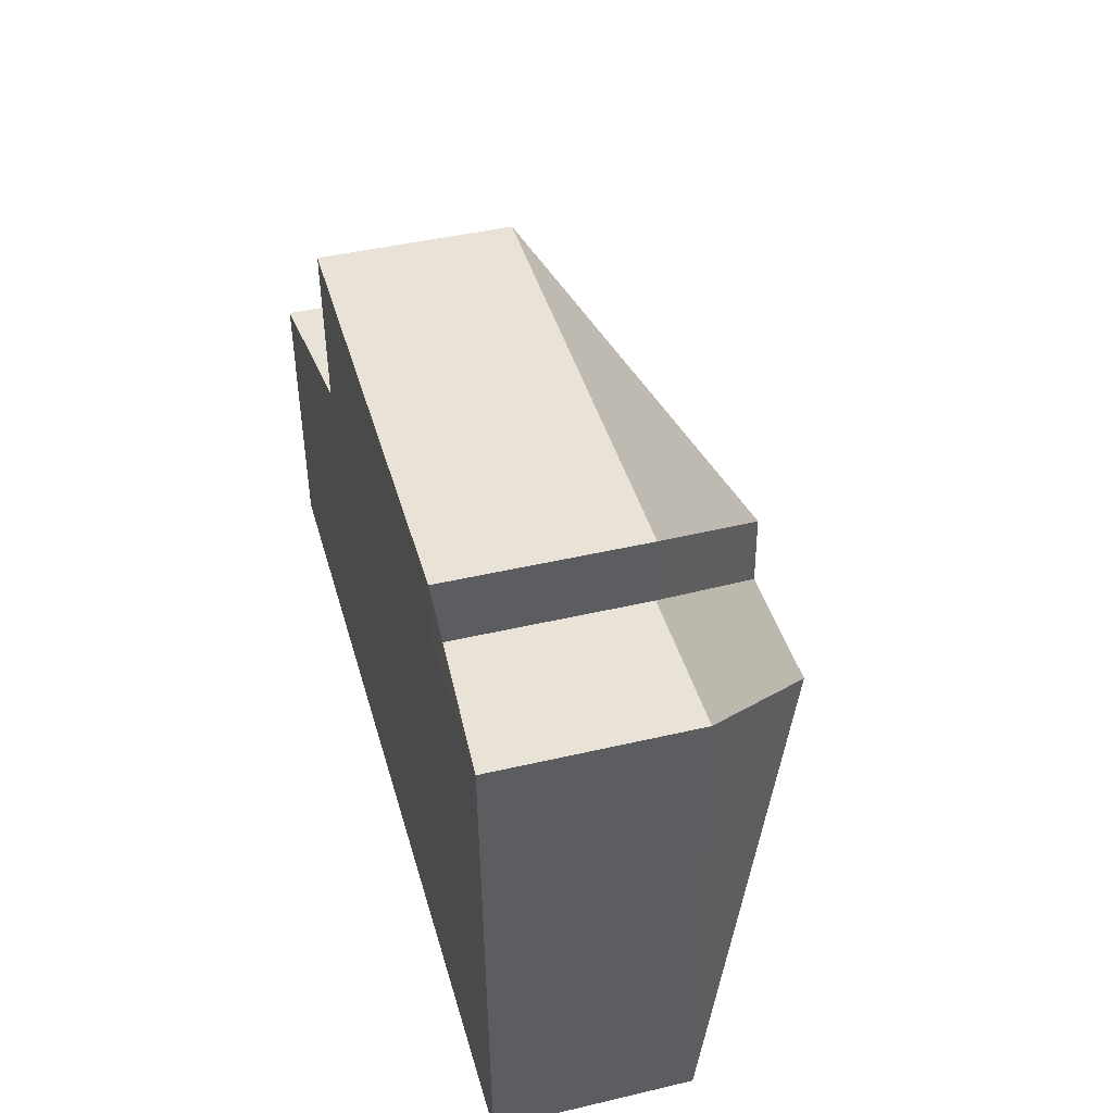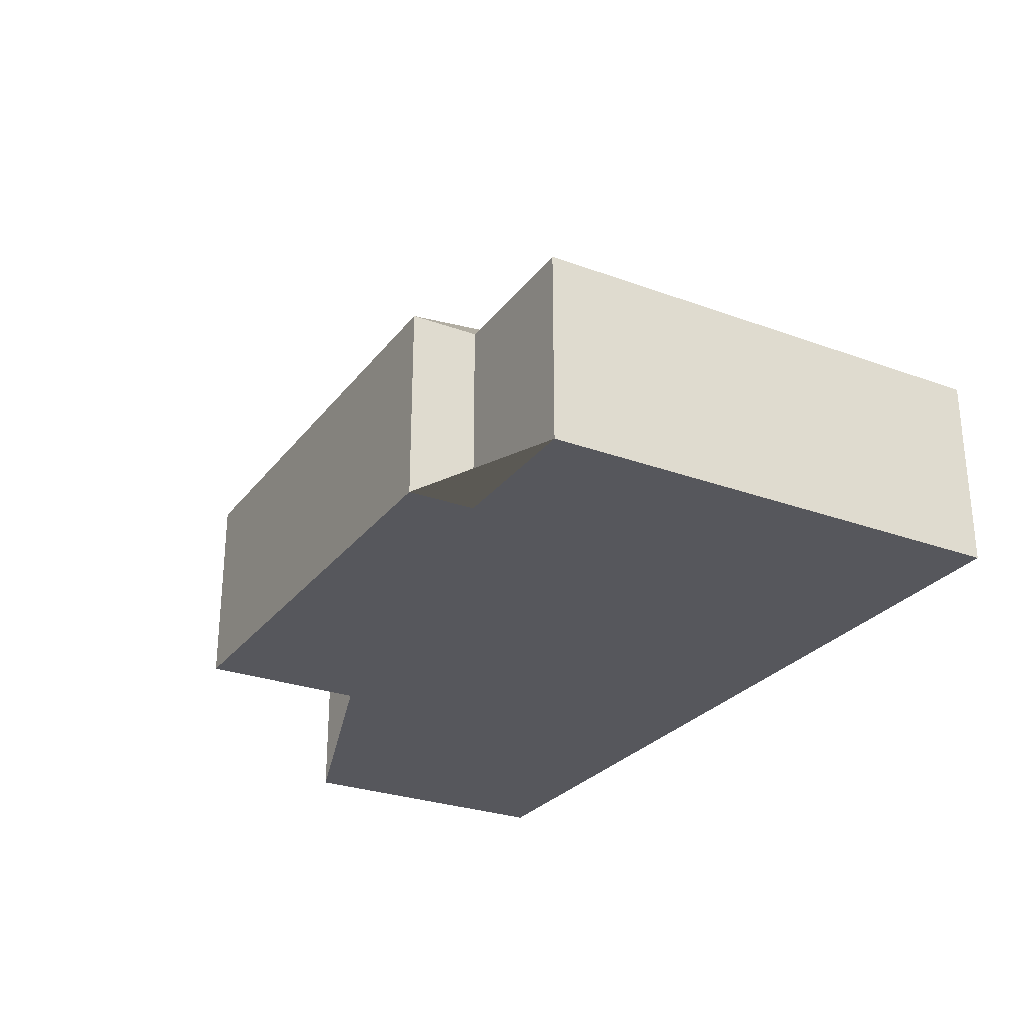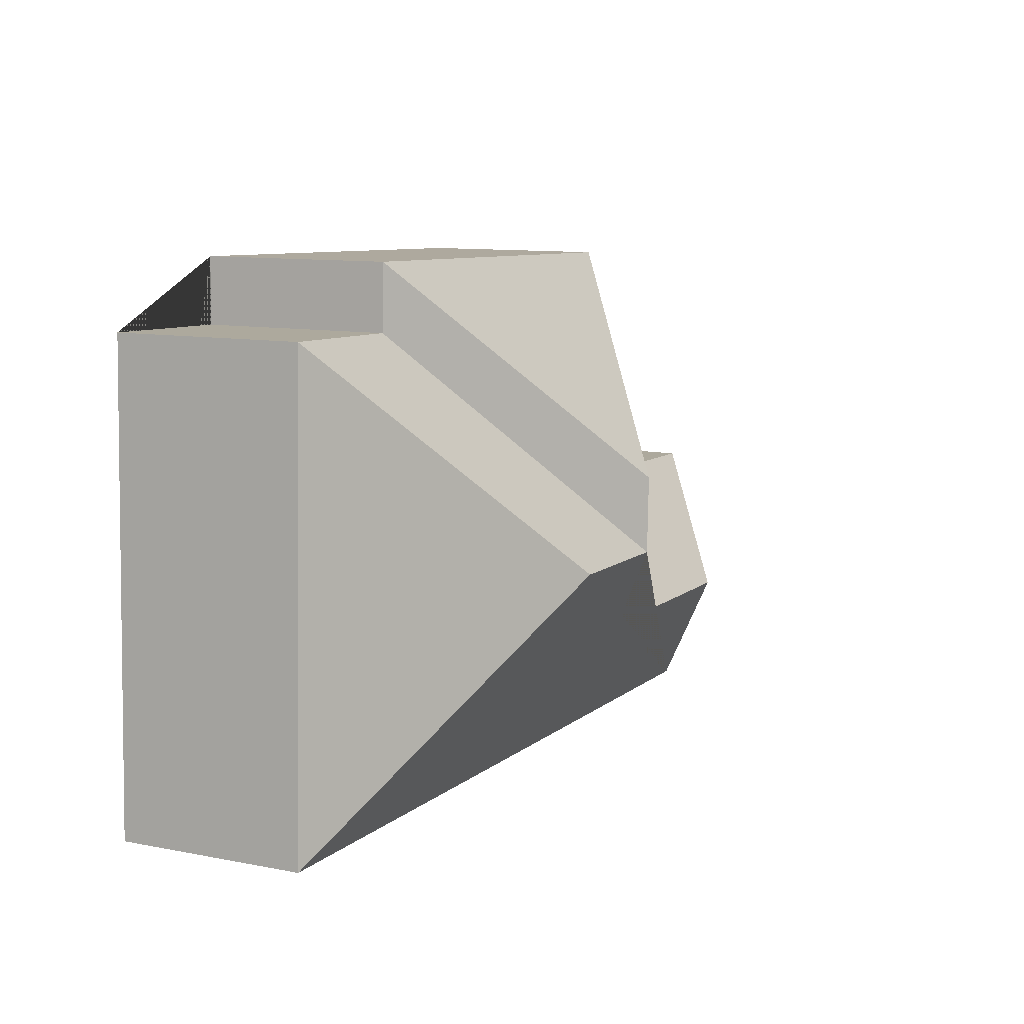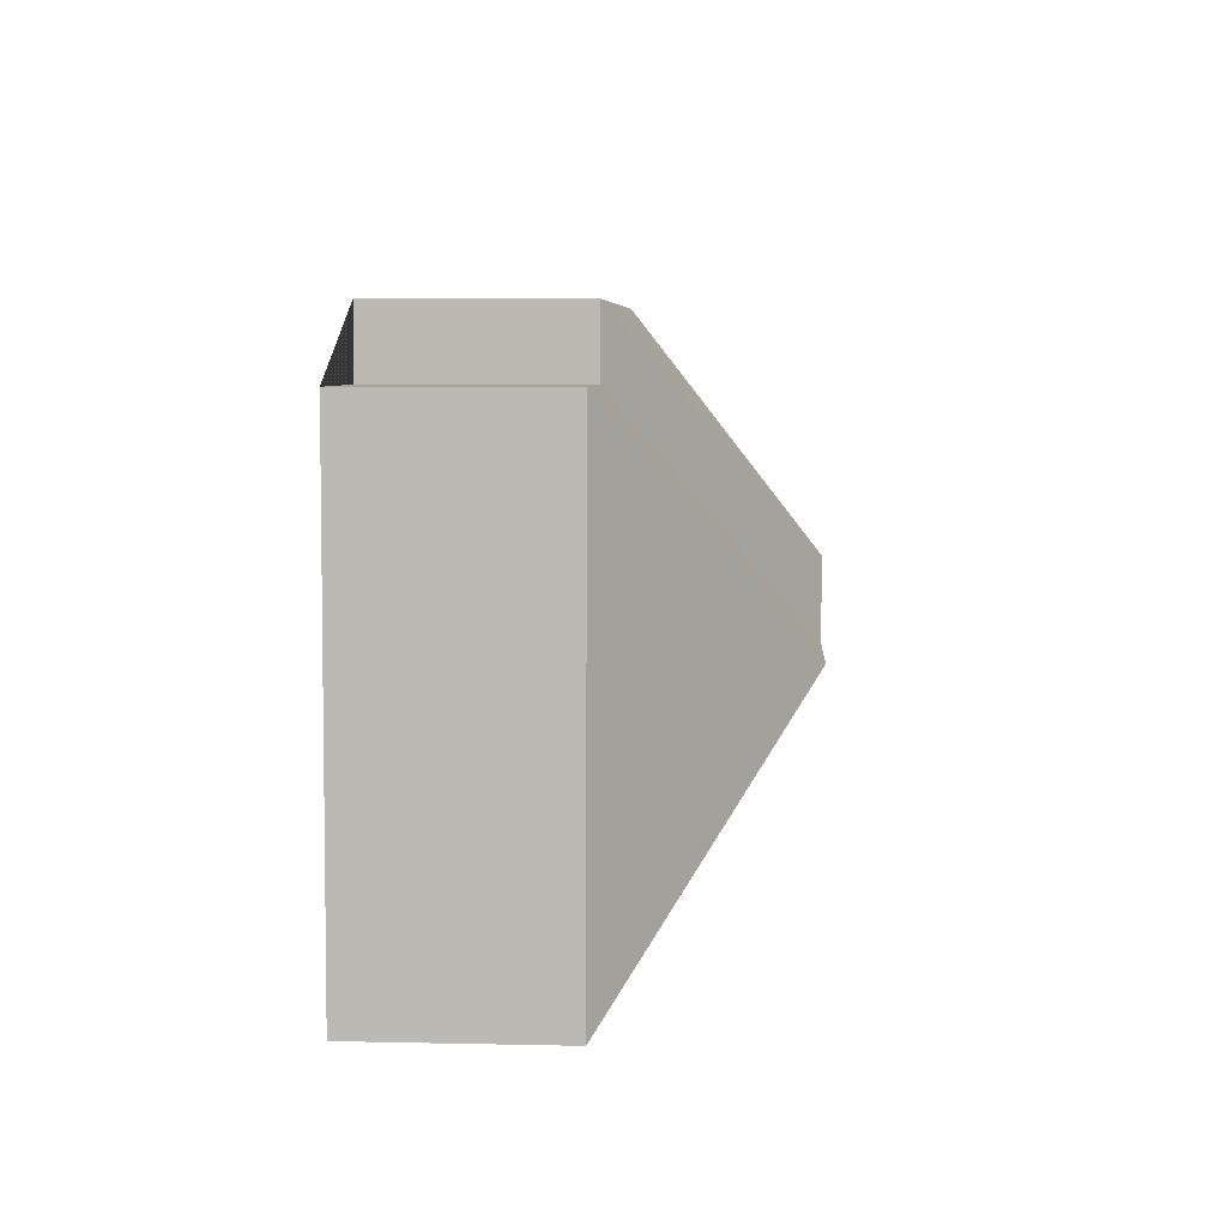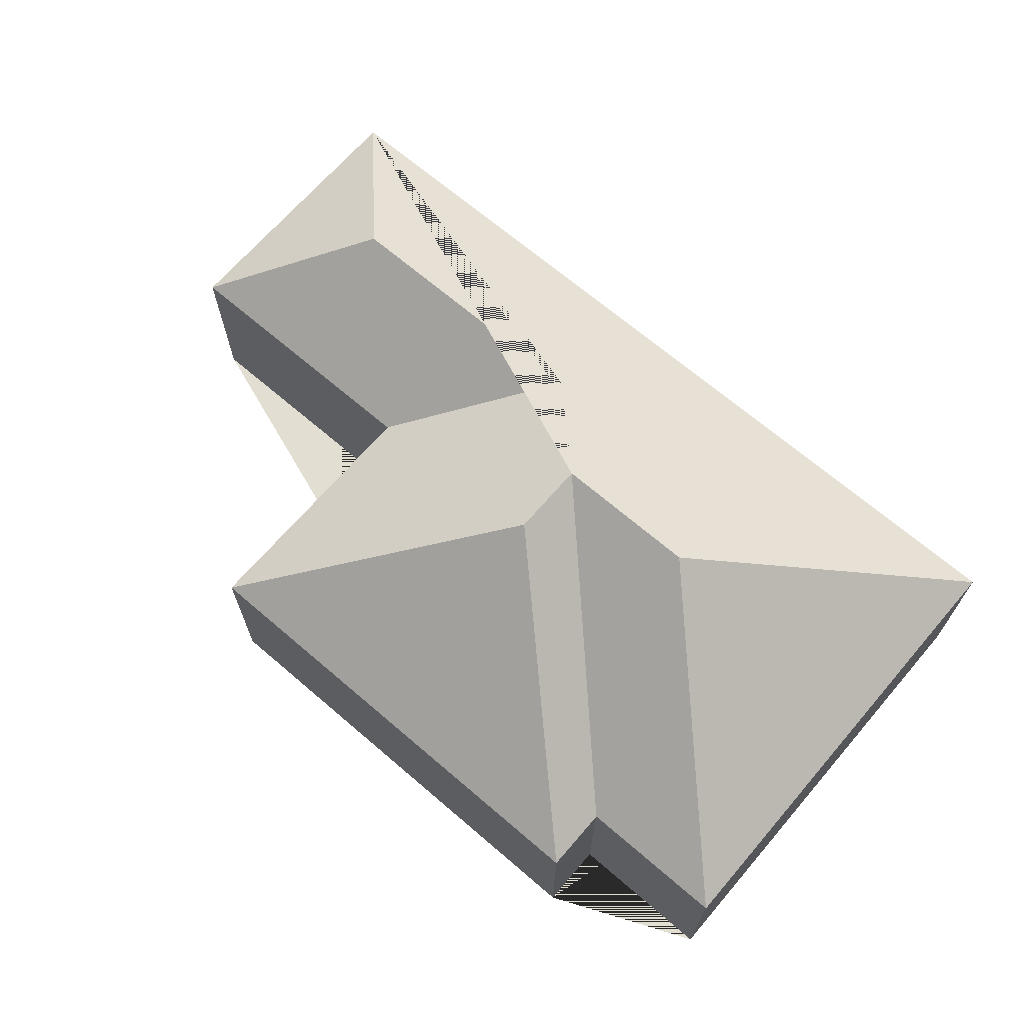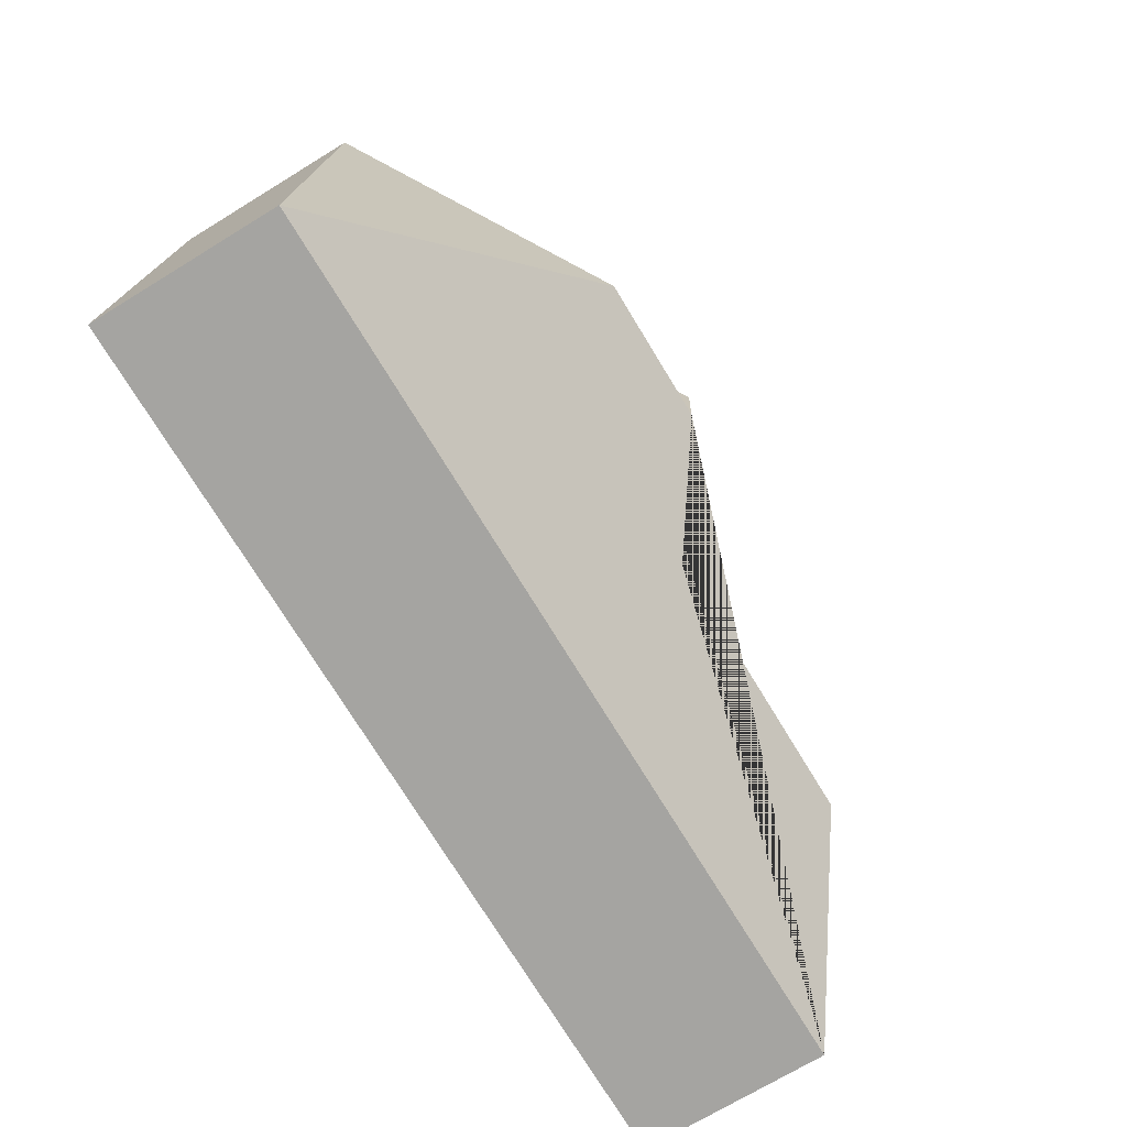
<metadata>
{"format":"obj","ext":"obj","renderer":"f3d","projection":"perspective","resolution":1024,"background":"white","views":[{"elev":44.2,"azim":74.7,"up":"+Z"},{"elev":-27.5,"azim":58.6,"up":"+Y"},{"elev":10.7,"azim":115.8,"up":"+Z"},{"elev":8.2,"azim":93.3,"up":"+Z"},{"elev":68.0,"azim":38.6,"up":"+Y"},{"elev":-71.6,"azim":121.4,"up":"+Z"}]}
</metadata>
<code>
o CG10_500_042068_0007
v 310.3 75 -12.29
v 124.2 75 -18.91
v 311.2 75 -38.17
v 369.9 75 -35.95
v 222.8 145 -100.2
v 128.1 75 -120.6
v 17.98 75 -124.7
v 280.4 145 -128
v 224 145 -130.1
v 187.6 117.2 -170.7
v 77.99 117.1 -174.7
v 376.6 75 -223.8
v 21.95 75 -236.4
v 310.3 0 -12.29
v 124.2 0 -18.91
v 128.1 0 -120.6
v 17.98 0 -124.7
v 21.95 0 -236.4
v 376.6 0 -223.8
v 369.9 0 -35.95
v 311.2 0 -38.17
f 2 1 5
f 1 3 9 5
f 3 4 8 9
f 4 12 8
f 2 5 9 10 6
f 7 6 10 11
f 7 11 13
f 13 11 10 9 8 12
f 14 15 16 17 18 19 20 21
f 1 14 15 2
f 2 15 16 6
f 6 16 17 7
f 7 17 18 13
f 13 18 19 12
f 12 19 20 4
f 4 20 21 3
f 3 21 14 1

</code>
